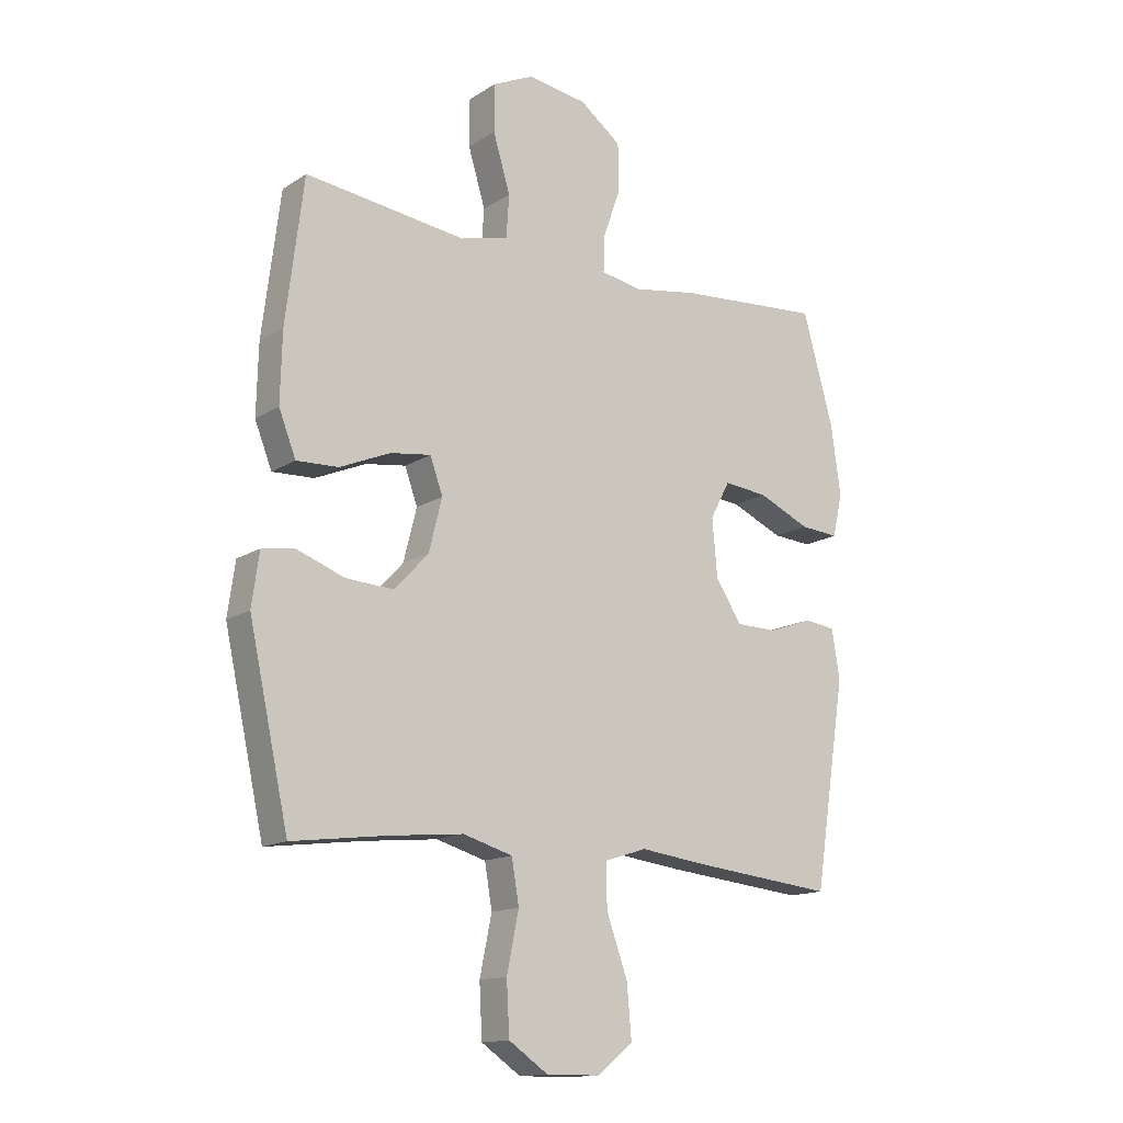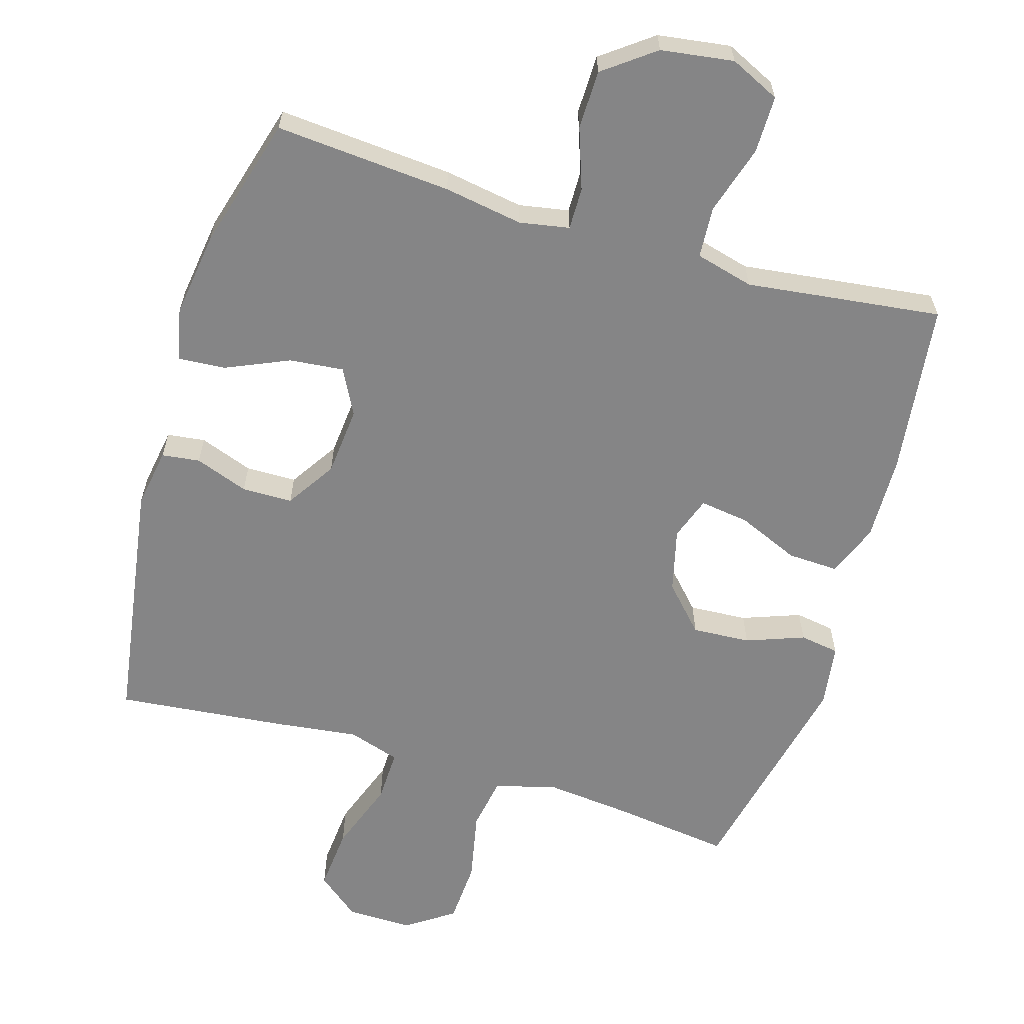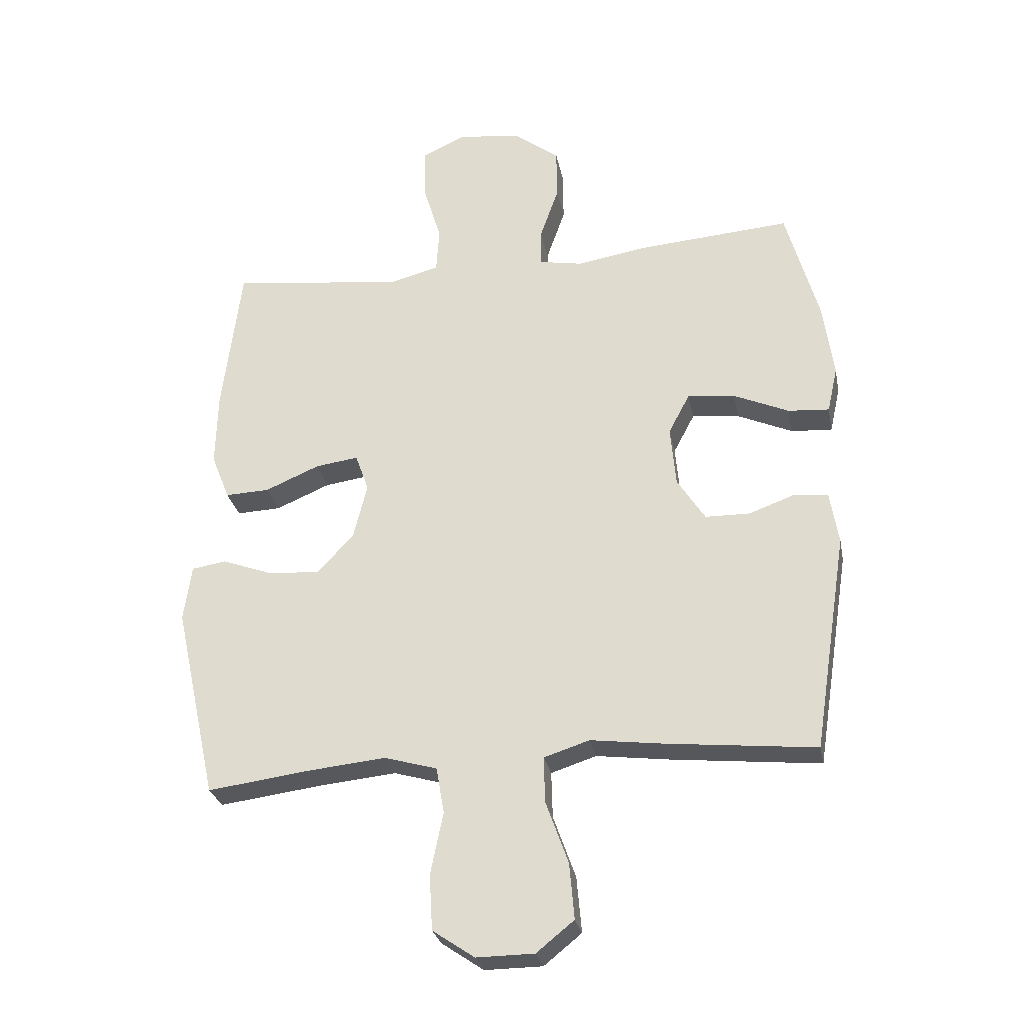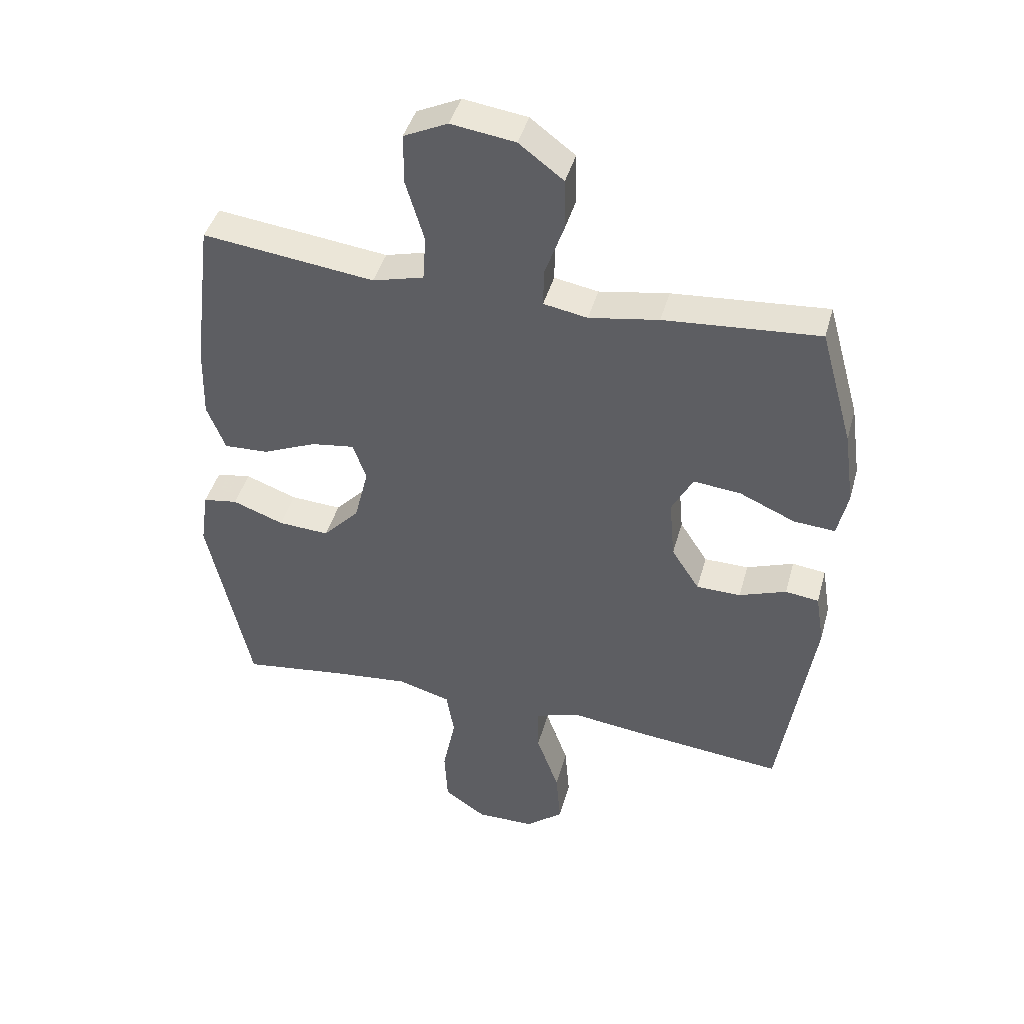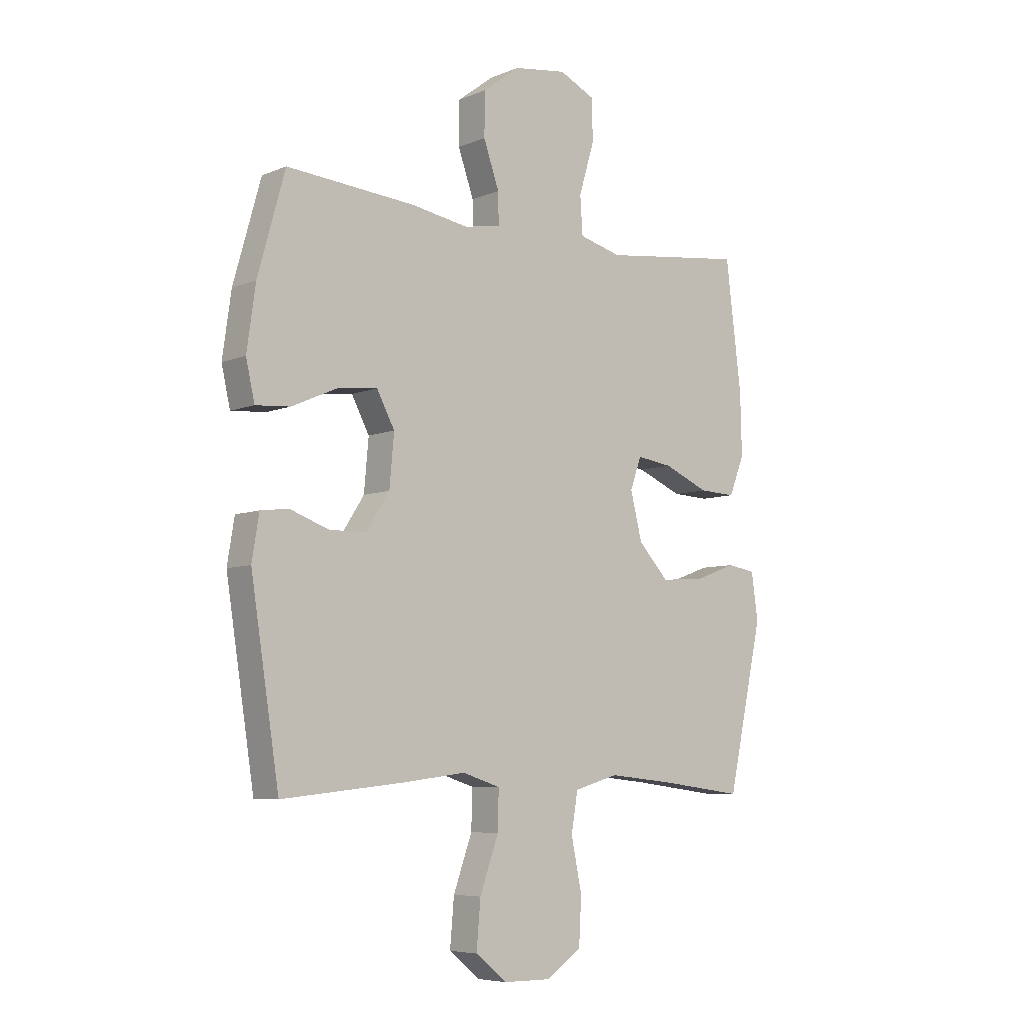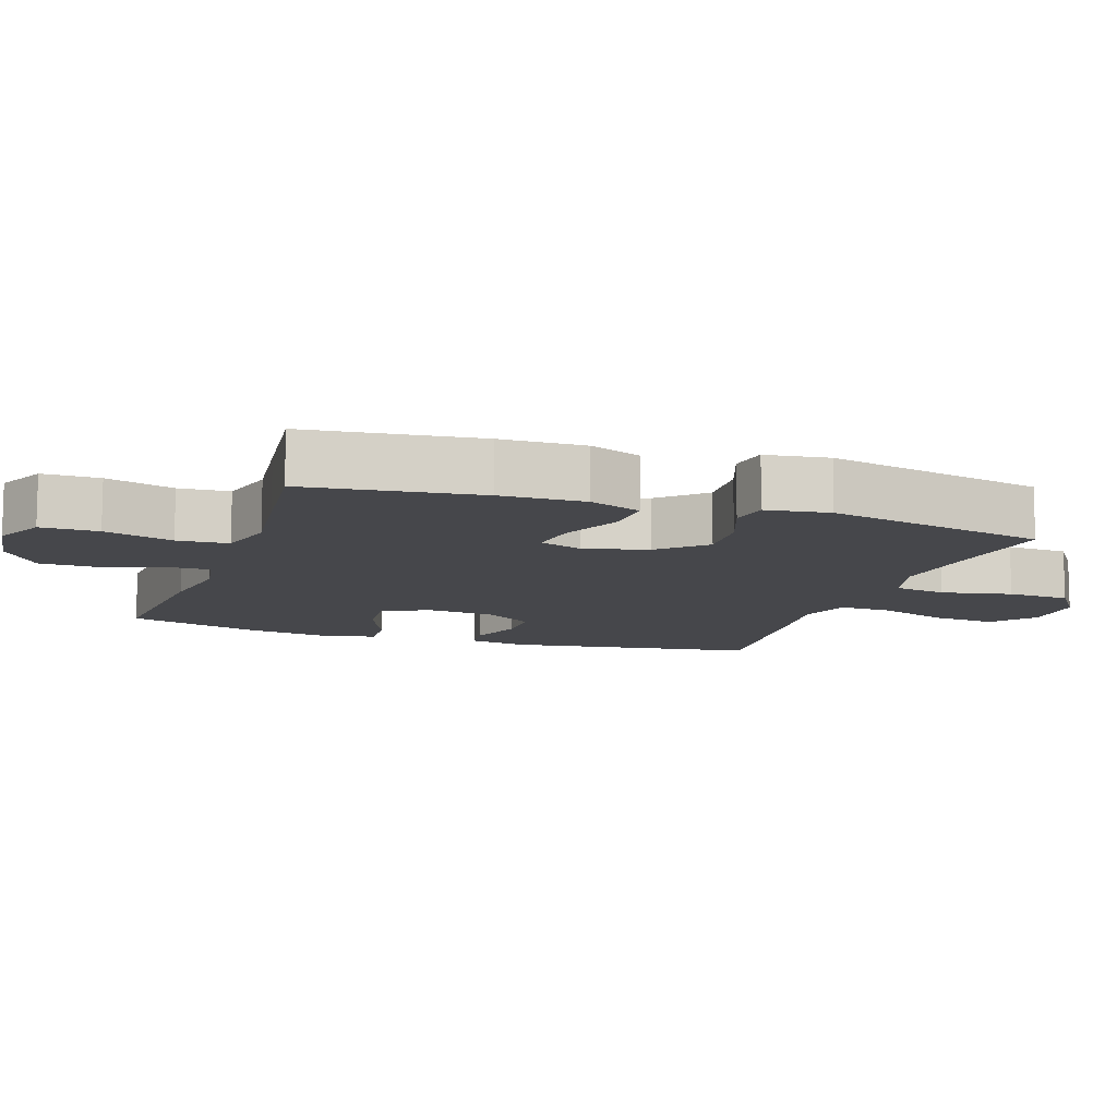
<metadata>
{"format":"obj","ext":"obj","renderer":"f3d","projection":"perspective","resolution":1024,"background":"white","views":[{"elev":-14.5,"azim":143.5,"up":"+Z"},{"elev":-61.9,"azim":-16.7,"up":"+Y"},{"elev":-27.9,"azim":-169.1,"up":"+Z"},{"elev":42.9,"azim":-164.9,"up":"+Z"},{"elev":-6.6,"azim":-40.1,"up":"+Z"},{"elev":-10.8,"azim":71.1,"up":"+Y"}]}
</metadata>
<code>
v -0.5 0.07 -0.5
v -0.556 0.07 -0.141
v -0.542 0.07 -0.055
v -0.487 0.07 -0.048
v -0.41 0.07 -0.076
v -0.337 0.07 -0.075
v -0.291 0.07 -0.004
v -0.282 0.07 0.096
v -0.317 0.07 0.162
v -0.395 0.07 0.154
v -0.486 0.07 0.114
v -0.554 0.07 0.109
v -0.571 0.07 0.185
v -0.554 0.07 0.307
v -0.5 0.07 0.5
v -0.246 0.07 0.48
v -0.132 0.07 0.461
v -0.06 0.07 0.474
v -0.061 0.07 0.535
v -0.092 0.07 0.623
v -0.091 0.07 0.708
v -0.018 0.07 0.763
v 0.087 0.07 0.778
v 0.159 0.07 0.744
v 0.159 0.07 0.661
v 0.129 0.07 0.561
v 0.134 0.07 0.487
v 0.218 0.07 0.465
v 0.346 0.07 0.481
v 0.5 0.07 0.5
v 0.531 0.07 0.25
v 0.534 0.07 0.128
v 0.504 0.07 0.052
v 0.431 0.07 0.055
v 0.342 0.07 0.093
v 0.271 0.07 0.103
v 0.249 0.07 0.041
v 0.272 0.07 -0.051
v 0.332 0.07 -0.115
v 0.416 0.07 -0.11
v 0.5 0.07 -0.079
v 0.557 0.07 -0.088
v 0.57 0.07 -0.18
v 0.5 0.07 -0.5
v 0.332 0.07 -0.478
v 0.204 0.07 -0.465
v 0.117 0.07 -0.49
v 0.104 0.07 -0.566
v 0.125 0.07 -0.668
v 0.12 0.07 -0.759
v 0.051 0.07 -0.806
v -0.044 0.07 -0.805
v -0.106 0.07 -0.755
v -0.098 0.07 -0.663
v -0.061 0.07 -0.56
v -0.059 0.07 -0.484
v -0.134 0.07 -0.46
v -0.254 0.07 -0.475
v -0.5 0 -0.5
v -0.556 0 -0.141
v -0.542 0 -0.055
v -0.487 0 -0.048
v -0.41 0 -0.076
v -0.337 0 -0.075
v -0.291 0 -0.004
v -0.282 0 0.096
v -0.317 0 0.162
v -0.395 0 0.154
v -0.486 0 0.114
v -0.554 0 0.109
v -0.571 0 0.185
v -0.554 0 0.307
v -0.5 0 0.5
v -0.246 0 0.48
v -0.132 0 0.461
v -0.06 0 0.474
v -0.061 0 0.535
v -0.092 0 0.623
v -0.091 0 0.708
v -0.018 0 0.763
v 0.087 0 0.778
v 0.159 0 0.744
v 0.159 0 0.661
v 0.129 0 0.561
v 0.134 0 0.487
v 0.218 0 0.465
v 0.346 0 0.481
v 0.5 0 0.5
v 0.531 0 0.25
v 0.534 0 0.128
v 0.504 0 0.052
v 0.431 0 0.055
v 0.342 0 0.093
v 0.271 0 0.103
v 0.249 0 0.041
v 0.272 0 -0.051
v 0.332 0 -0.115
v 0.416 0 -0.11
v 0.5 0 -0.079
v 0.557 0 -0.088
v 0.57 0 -0.18
v 0.5 0 -0.5
v 0.332 0 -0.478
v 0.204 0 -0.465
v 0.117 0 -0.49
v 0.104 0 -0.566
v 0.125 0 -0.668
v 0.12 0 -0.759
v 0.051 0 -0.806
v -0.044 0 -0.805
v -0.106 0 -0.755
v -0.098 0 -0.663
v -0.061 0 -0.56
v -0.059 0 -0.484
v -0.134 0 -0.46
v -0.254 0 -0.475
f 57 58 1 2
f 56 57 2 3
f 52 53 54 55
f 52 55 56
f 51 52 56
f 48 49 50 51
f 47 48 51 56
f 46 47 56 3
f 42 43 44 45
f 40 41 42 45
f 39 40 45 46
f 38 39 46
f 37 38 46
f 32 33 34 35
f 32 35 36
f 31 32 36
f 28 29 30 31
f 27 28 31 36
f 23 24 25 26
f 23 26 27
f 22 23 27
f 19 20 21 22
f 18 19 22 27
f 17 18 27 36
f 10 11 12 13
f 9 10 13 14
f 46 3 4 5
f 46 5 6
f 37 46 6 7
f 36 37 7 8
f 17 36 8 9
f 15 16 17
f 9 14 15 17
f 60 59 116 115
f 61 60 115 114
f 113 112 111 110
f 114 113 110
f 114 110 109
f 109 108 107 106
f 114 109 106 105
f 61 114 105 104
f 103 102 101 100
f 103 100 99 98
f 104 103 98 97
f 104 97 96
f 104 96 95
f 93 92 91 90
f 94 93 90
f 94 90 89
f 89 88 87 86
f 94 89 86 85
f 84 83 82 81
f 85 84 81
f 85 81 80
f 80 79 78 77
f 85 80 77 76
f 94 85 76 75
f 71 70 69 68
f 72 71 68 67
f 63 62 61 104
f 64 63 104
f 65 64 104 95
f 66 65 95 94
f 67 66 94 75
f 75 74 73
f 75 73 72 67
f 1 59 60 2
f 2 60 61 3
f 3 61 62 4
f 4 62 63 5
f 5 63 64 6
f 6 64 65 7
f 7 65 66 8
f 8 66 67 9
f 9 67 68 10
f 10 68 69 11
f 11 69 70 12
f 12 70 71 13
f 13 71 72 14
f 14 72 73 15
f 15 73 74 16
f 16 74 75 17
f 17 75 76 18
f 18 76 77 19
f 19 77 78 20
f 20 78 79 21
f 21 79 80 22
f 22 80 81 23
f 23 81 82 24
f 24 82 83 25
f 25 83 84 26
f 26 84 85 27
f 27 85 86 28
f 28 86 87 29
f 29 87 88 30
f 30 88 89 31
f 31 89 90 32
f 32 90 91 33
f 33 91 92 34
f 34 92 93 35
f 35 93 94 36
f 36 94 95 37
f 37 95 96 38
f 38 96 97 39
f 39 97 98 40
f 40 98 99 41
f 41 99 100 42
f 42 100 101 43
f 43 101 102 44
f 44 102 103 45
f 45 103 104 46
f 46 104 105 47
f 47 105 106 48
f 48 106 107 49
f 49 107 108 50
f 50 108 109 51
f 51 109 110 52
f 52 110 111 53
f 53 111 112 54
f 54 112 113 55
f 55 113 114 56
f 56 114 115 57
f 57 115 116 58
f 58 116 59 1

</code>
